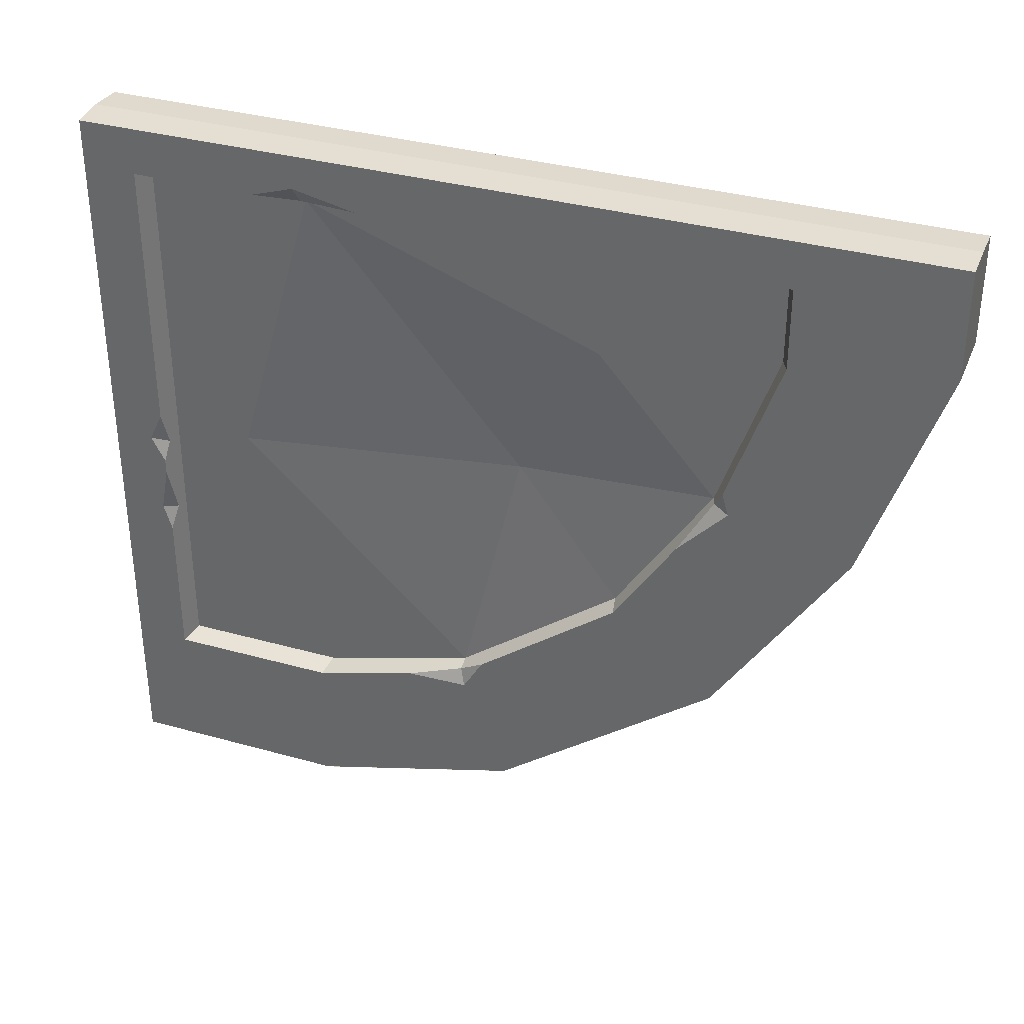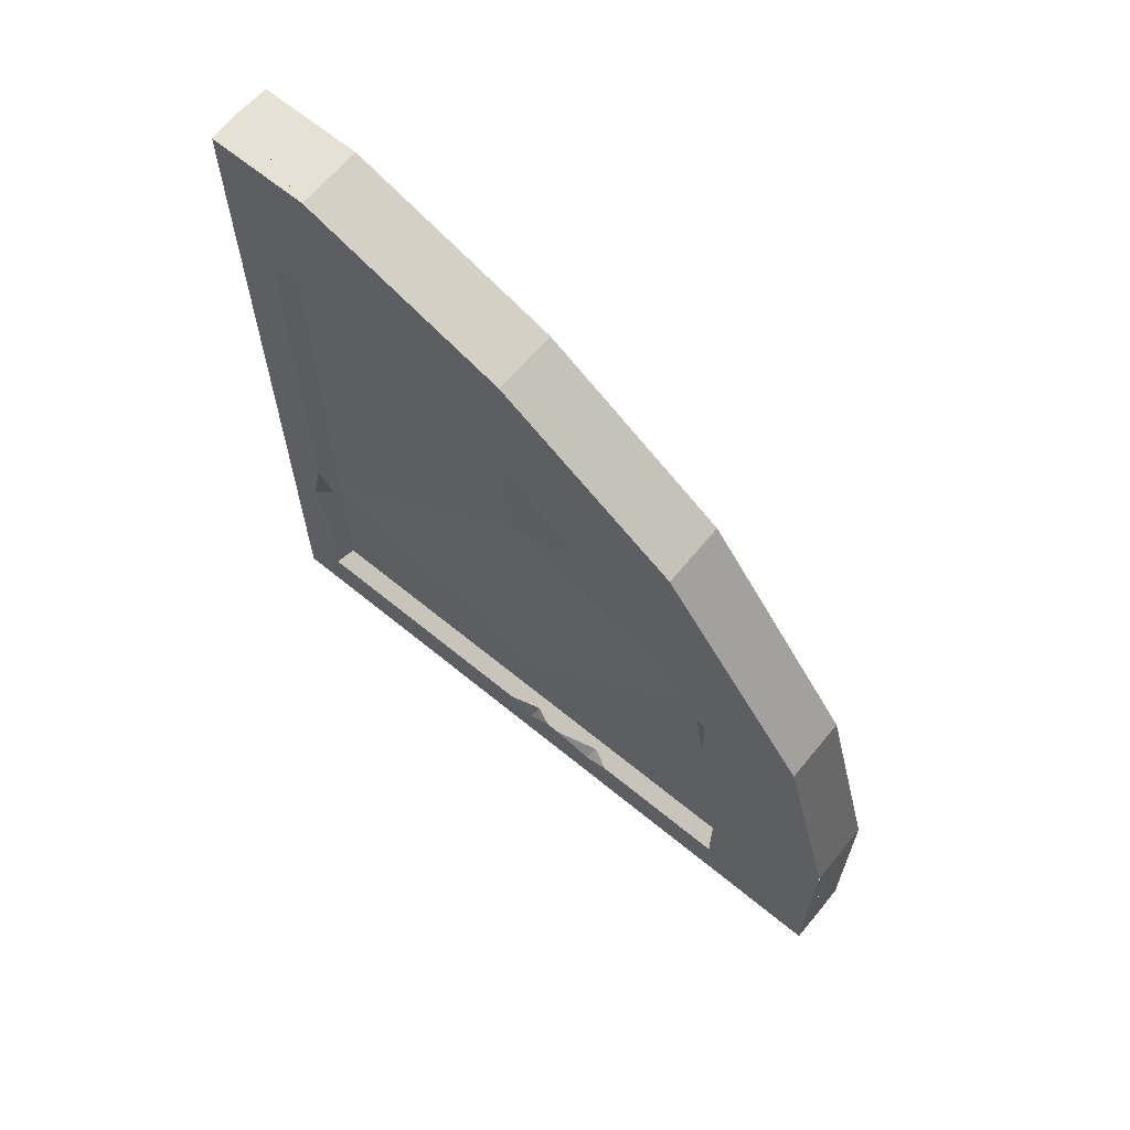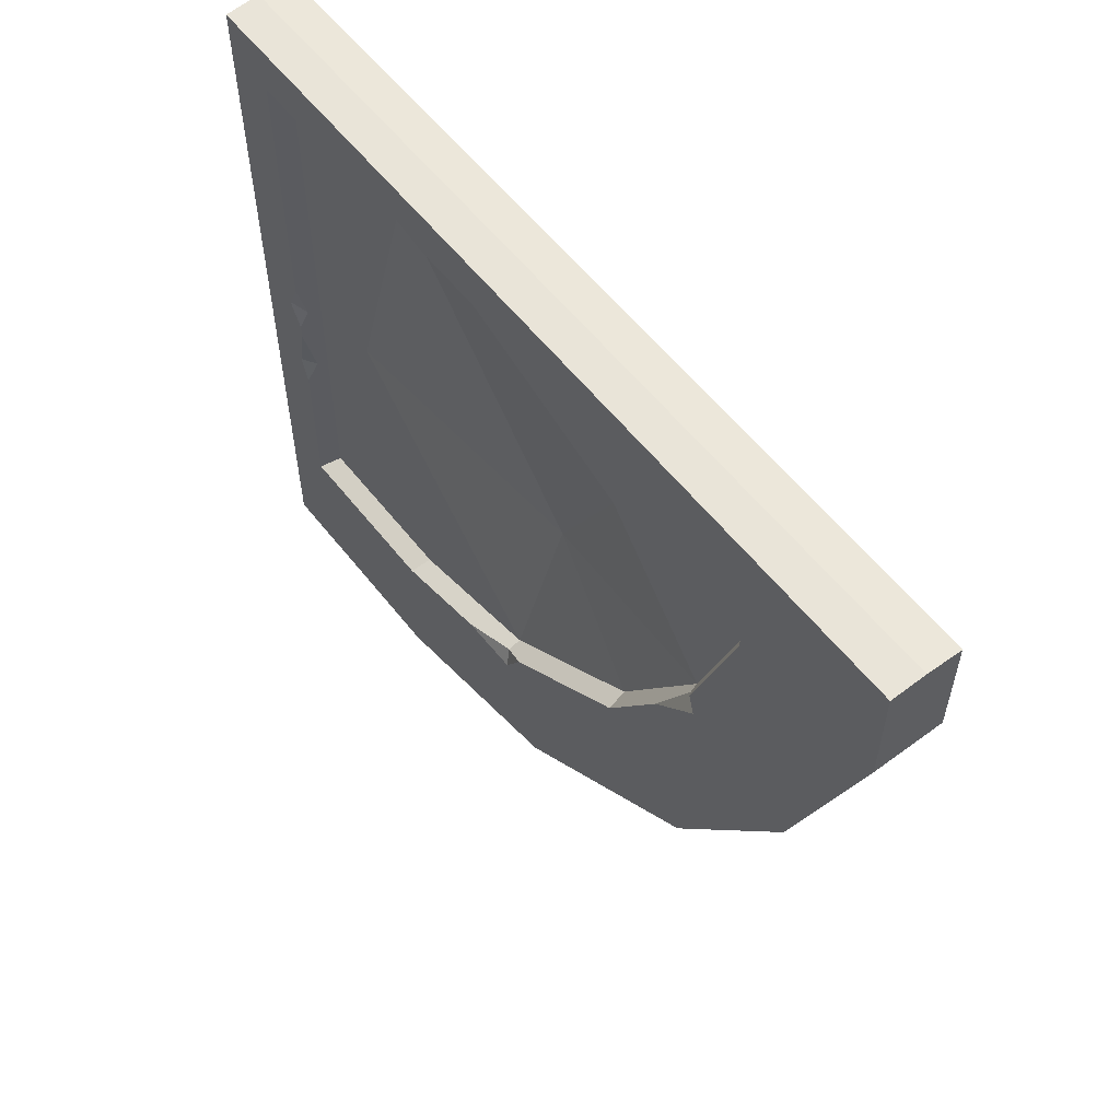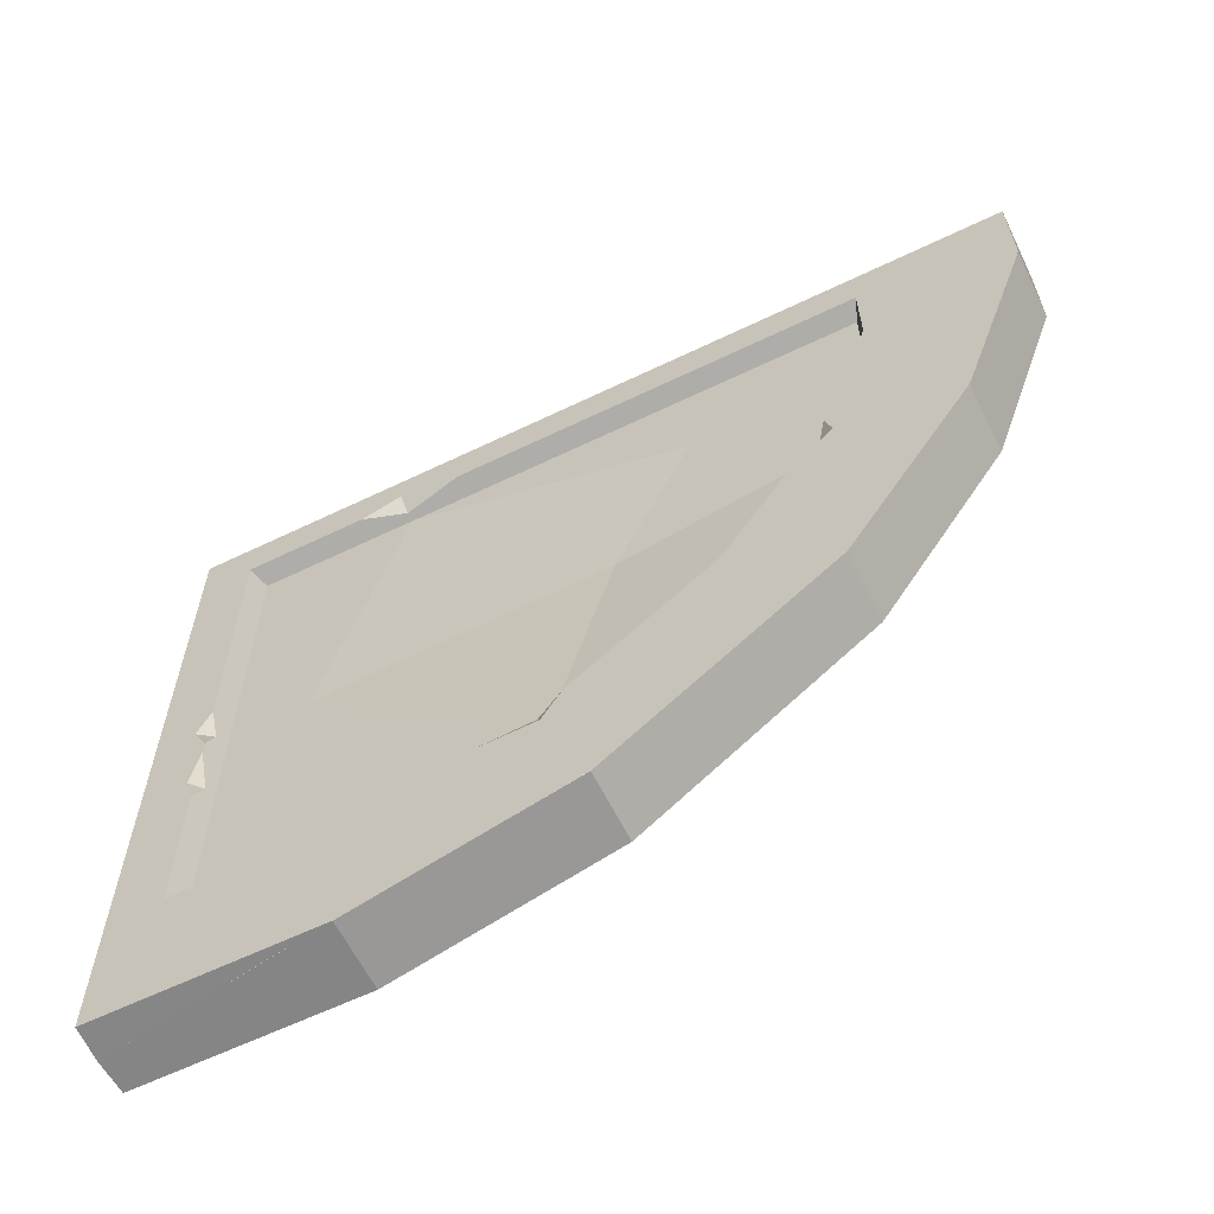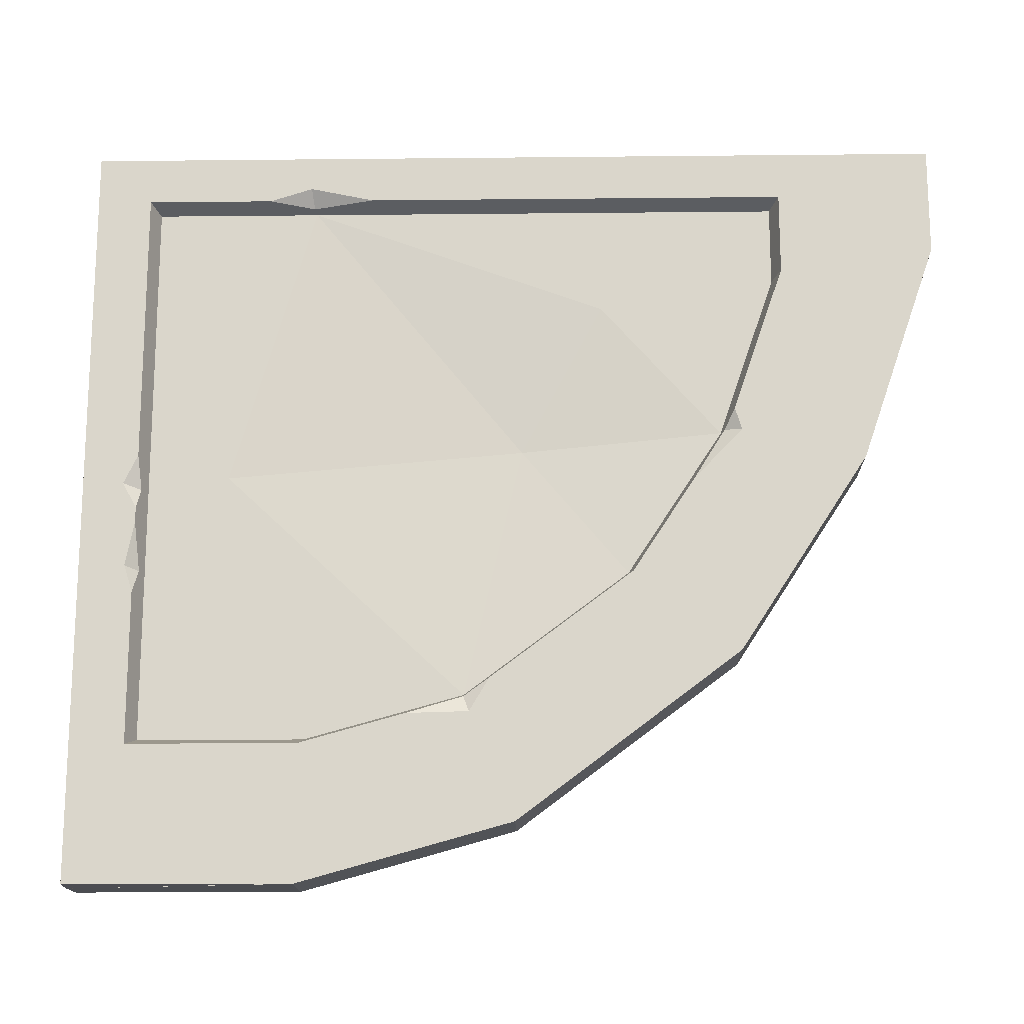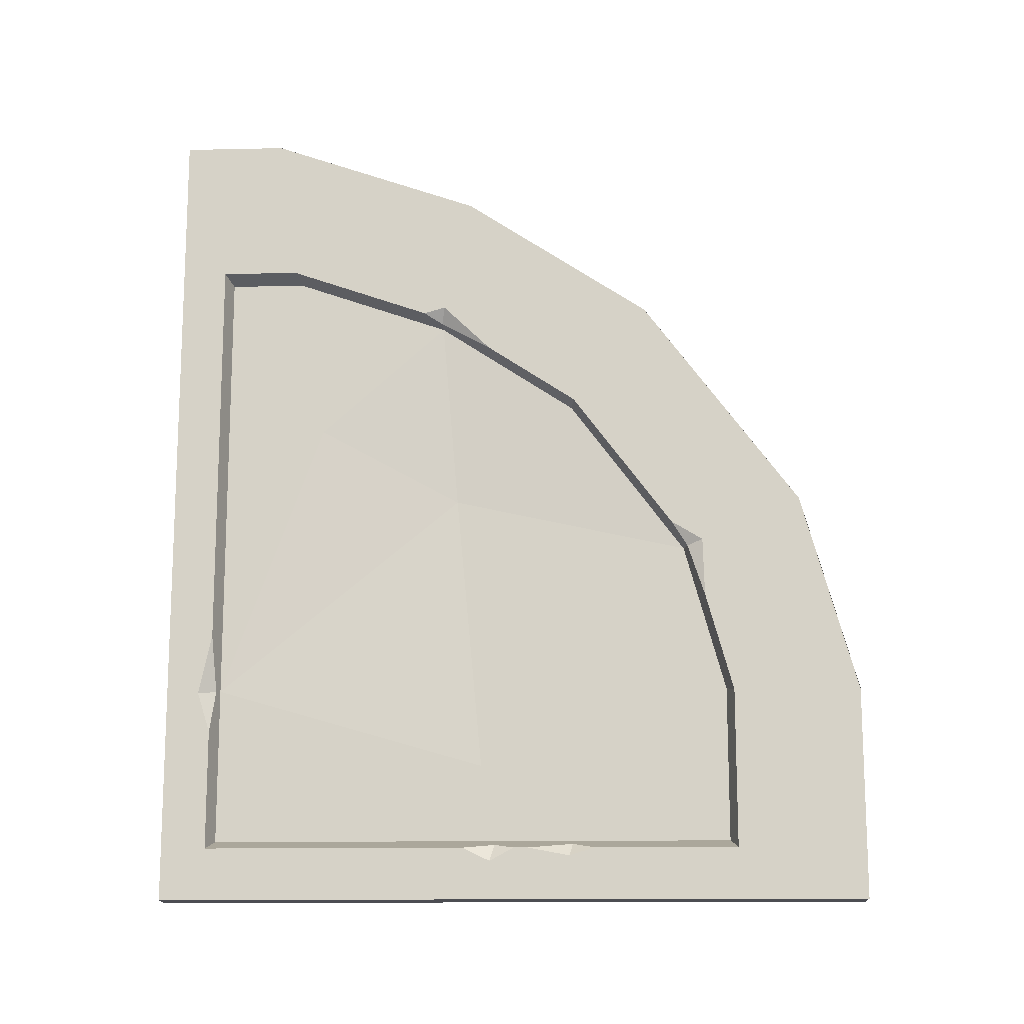
<metadata>
{"format":"obj","ext":"obj","renderer":"f3d","projection":"perspective","resolution":1024,"background":"white","views":[{"elev":34.9,"azim":110.5,"up":"+Z"},{"elev":64.7,"azim":129.6,"up":"+Y"},{"elev":57.0,"azim":142.5,"up":"+Z"},{"elev":-61.8,"azim":116.1,"up":"+Z"},{"elev":-16.2,"azim":91.2,"up":"+Z"},{"elev":-13.6,"azim":92.8,"up":"+Y"}]}
</metadata>
<code>
v 1.798 157.5 137.5
v 5.204 51.22 127.4
v 5.204 186.7 192
v 5.204 22.31 120.6
v 5.204 22.31 230.5
v 5.204 80.9 230.5
v 5.204 249.9 202.1
v 5.204 229.6 143.4
v 5.204 195.5 91.31
v 5.204 136.9 47.3
v 5.204 80.9 31.72
v 5.204 22.31 31.69
v 5.204 249.9 230.5
v -12.5 0 -19.22
v -12.5 0 250
v -12.5 308.1 250
v 12.5 280.6 132
v -12.5 280.7 132.1
v -12.5 79.33 -19.18
v 12.5 79.33 -19.26
v 12.5 155.1 1.834
v -12.5 155.2 1.915
v -12.5 308.1 211.5
v 12.5 308.1 211.5
v 12.5 234.4 61.43
v -12.5 234.5 61.51
v -12.5 79.33 250
v 0 308.1 250.6
v 0 -0.5998 -19.26
v 0 -0.5998 250.6
v 0 79.33 250.6
v -12.5 79.45 237.9
v -12.5 79.47 29.16
v -12.5 19.38 29.13
v -12.5 19.38 233.1
v -12.5 252.8 203.9
v -12.5 252.8 233.1
v -8.762 230.8 143.6
v -12.5 197 90.29
v -9.987 136.9 45.88
v -5.204 80.9 230.5
v -5.204 80.9 31.72
v -5.204 22.31 31.69
v -5.204 22.31 230.5
v -5.204 249.9 202.1
v -5.204 249.9 230.5
v -5.204 229.6 143.4
v -5.204 195.5 91.31
v -5.204 136.9 47.3
v -12.5 102.2 233.1
v -8.195 80.31 231.6
v -12.5 64.25 233.1
v -12.5 19.38 83.6
v -12.5 19.38 109.2
v -8.695 20.91 91.92
v -12.5 16.35 93.2
v -12.5 19.38 114.5
v -12.5 19.38 134.2
v -9.541 20.57 121.9
v -12.5 14.39 123.7
v -12.5 236.8 142.6
v -12.5 219.3 124.3
v -12.5 234.4 150.6
v -12.5 146.2 52.12
v -12.5 139 40.15
v -12.5 116.8 39.55
v 12.5 0 -19.22
v 12.5 0 250
v 12.5 308.1 250
v 12.5 280.7 132.1
v 12.5 79.33 -19.18
v 12.5 155.2 1.915
v 12.5 308.1 211.5
v 12.5 234.5 61.51
v 12.5 79.33 250
v 12.5 79.45 237.9
v 12.5 79.47 29.16
v 12.5 19.38 29.13
v 12.5 19.38 233.1
v 12.5 252.8 203.9
v 12.5 252.8 233.1
v 8.762 230.8 143.6
v 12.5 197 90.29
v 9.987 136.9 45.88
v 12.5 102.2 233.1
v 8.195 80.31 231.6
v 12.5 64.25 233.1
v 12.5 19.38 83.6
v 12.5 19.38 109.2
v 8.695 20.91 91.92
v 12.5 16.35 93.2
v 12.5 19.38 114.5
v 12.5 19.38 134.2
v 9.541 20.57 121.9
v 12.5 14.39 123.7
v 12.5 236.8 142.6
v 12.5 219.3 124.3
v 12.5 234.4 150.6
v 12.5 146.2 52.12
v 12.5 139 40.15
v 12.5 116.8 39.55
v -5.204 22.31 120.6
v -1.798 157.5 137.5
v -5.204 51.22 127.4
v -5.204 186.7 192
f 6 5 4 2
f 8 7 3
f 2 10 1
f 1 9 8
f 10 9 1
f 2 11 10
f 4 12 11 2
f 6 2 1
f 13 6 3 7
f 1 8 3
f 6 1 3
f 17 18 23 24
f 29 30 15 14
f 17 25 26 18
f 19 29 14
f 22 21 20 19
f 26 25 21 22
f 31 28 16 27
f 30 31 27 15
f 28 23 16
f 24 23 28
f 20 29 19
f 19 14 34 33
f 14 56 53 34
f 16 23 36 37
f 63 61 38
f 61 62 38
f 64 65 40
f 65 66 40
f 33 34 43 42
f 44 59 58 35
f 51 52 32
f 37 36 45 46
f 32 50 51
f 51 50 37 46 41
f 35 52 51 41 44
f 15 27 32 52 35
f 27 16 37 50 32
f 56 55 53
f 57 60 59
f 59 60 58
f 54 55 56
f 18 26 39 62 61
f 38 62 39 48 47
f 36 63 38 47 45
f 23 18 61 63 36
f 26 22 65 64 39
f 22 19 33 66 65
f 40 66 33 42 49
f 39 64 40 49 48
f 29 67 68 30
f 71 67 29
f 31 75 69 28
f 30 68 75 31
f 28 69 73
f 71 77 78 67
f 68 95 93 79
f 69 81 80 73
f 98 82 96
f 96 82 97
f 99 84 100
f 100 84 101
f 77 11 12 78
f 78 12 90 88
f 86 76 87
f 81 13 7 80
f 76 86 85
f 86 6 13 81 85
f 79 5 6 86 87
f 68 79 87 76 75
f 75 76 85 81 69
f 91 88 90
f 92 94 95
f 94 93 95
f 89 91 90
f 70 96 97 83 74
f 82 8 9 83 97
f 80 7 8 82 98
f 73 80 98 96 70
f 74 83 99 100 72
f 72 100 101 77 71
f 84 10 11 77 101
f 83 9 10 84 99
f 56 60 57 54
f 60 15 35 58
f 14 15 60 56
f 59 55 54 57
f 34 53 55 43
f 102 59 44
f 90 94 92 89
f 94 5 79 93
f 94 4 5
f 95 91 89 92
f 67 78 88 91
f 67 91 95 68
f 43 55 59 102
f 90 12 4 94
f 41 104 102 44
f 47 105 45
f 104 103 49
f 103 47 48
f 49 103 48
f 104 49 42
f 102 104 42 43
f 41 103 104
f 46 45 105 41
f 103 105 47
f 41 105 103

</code>
